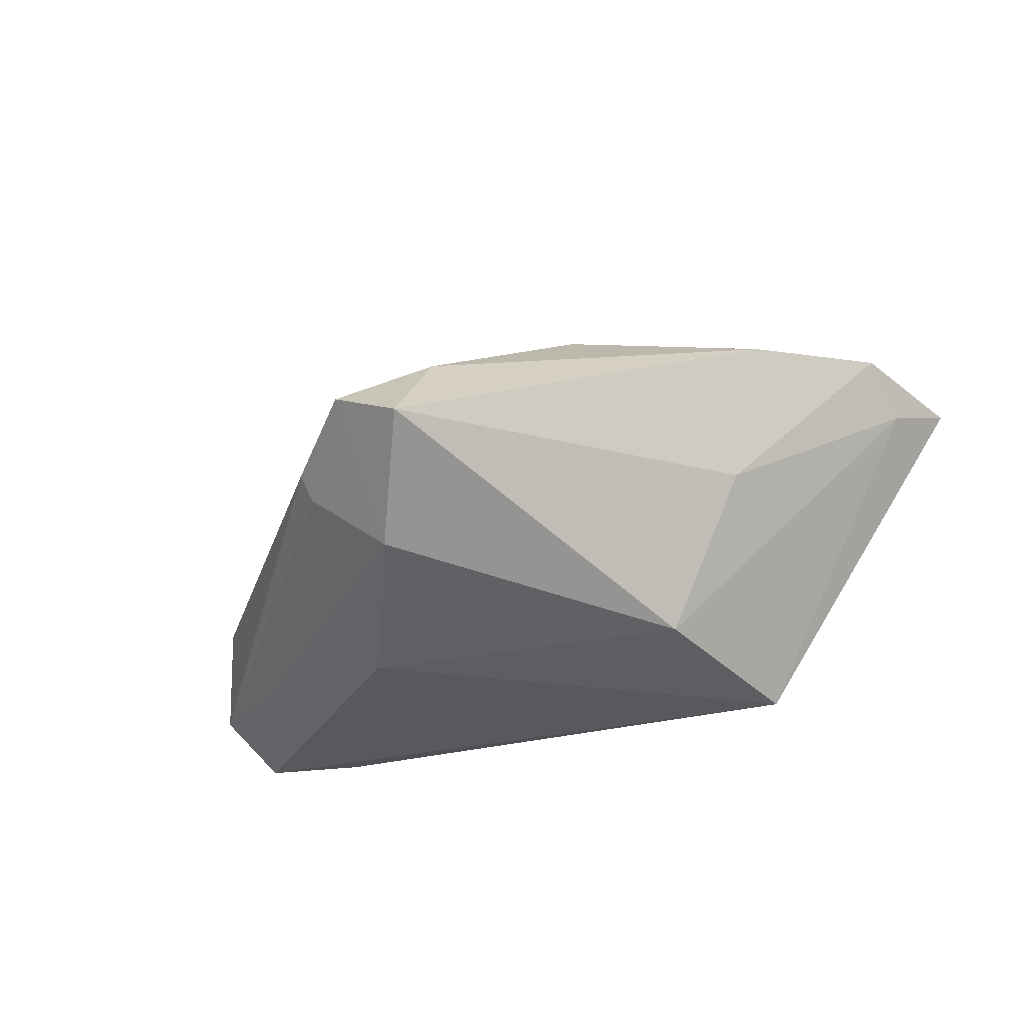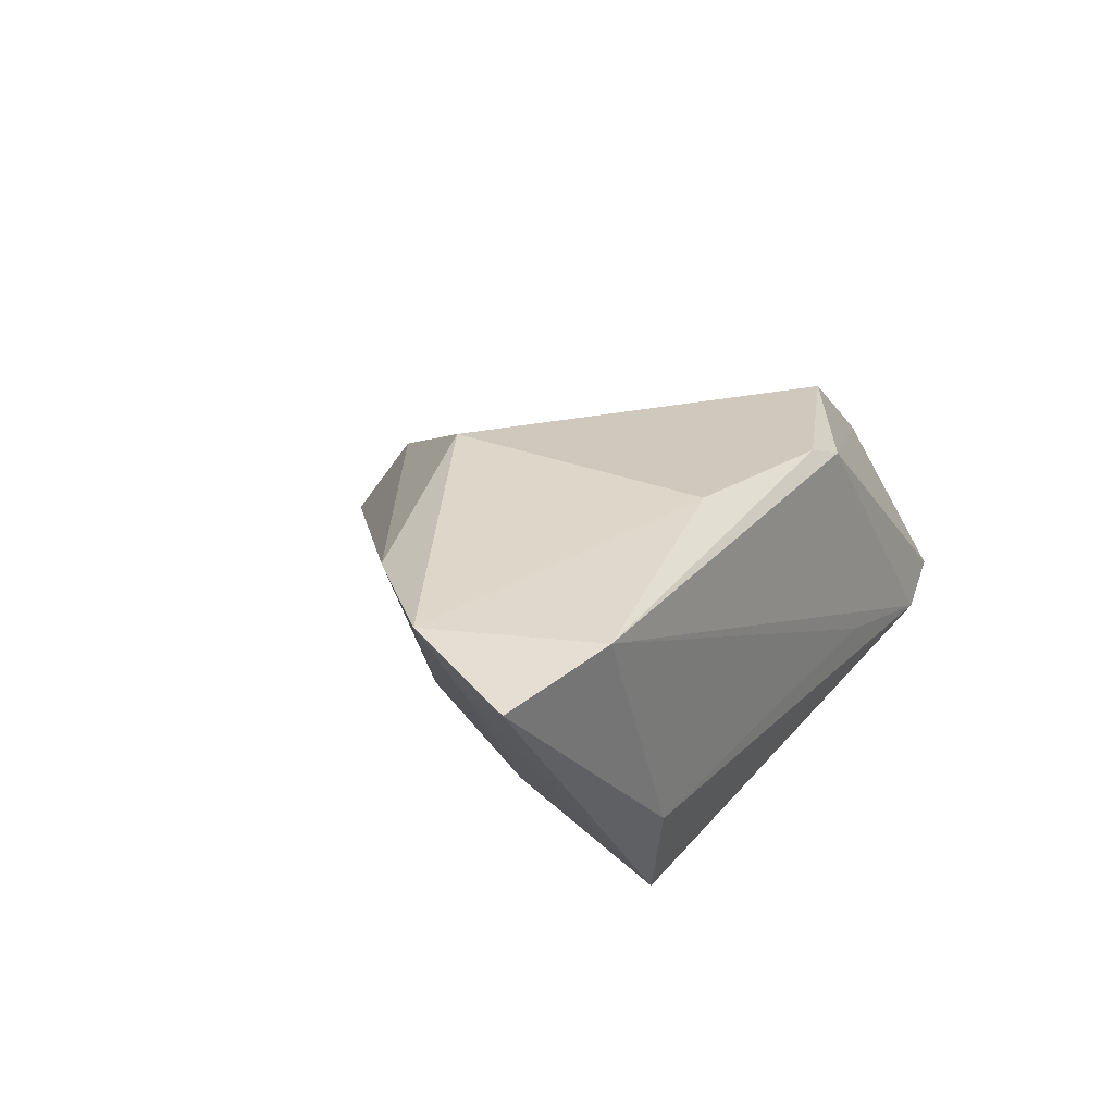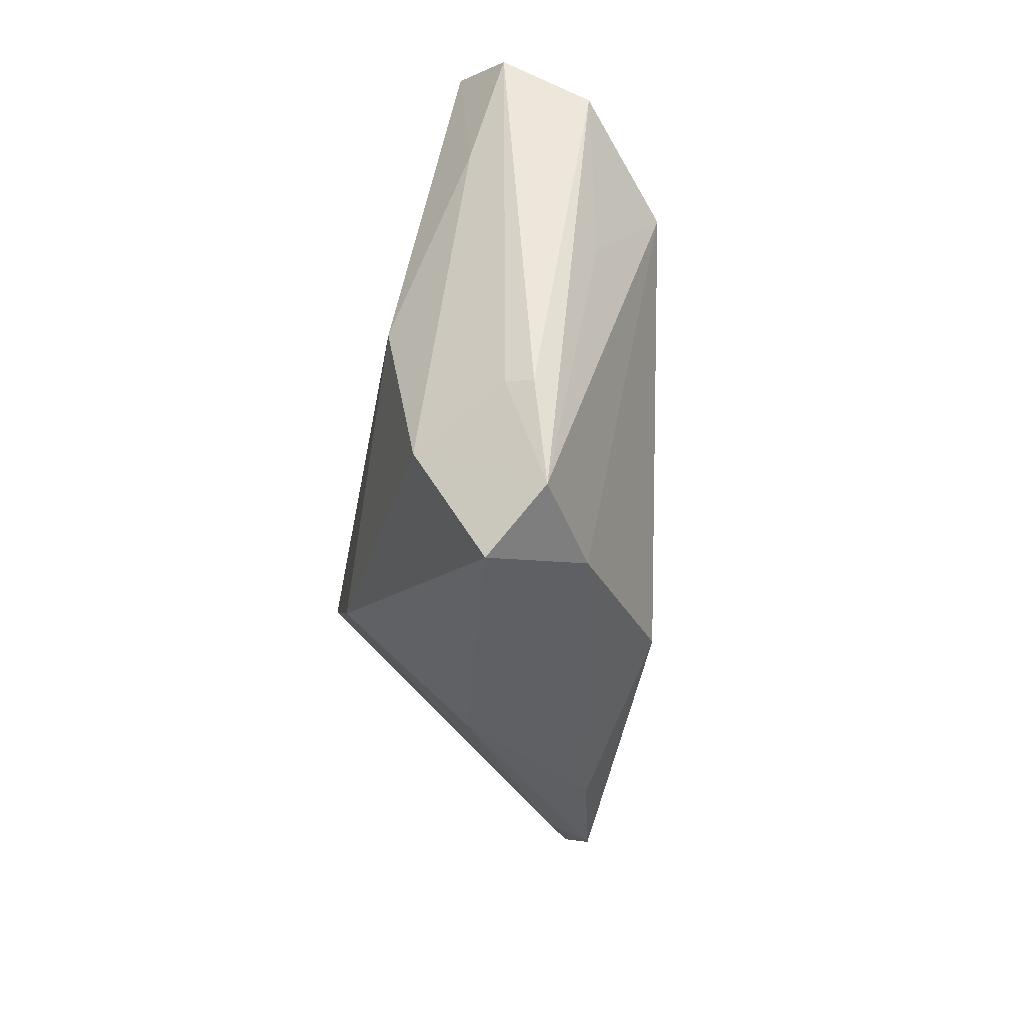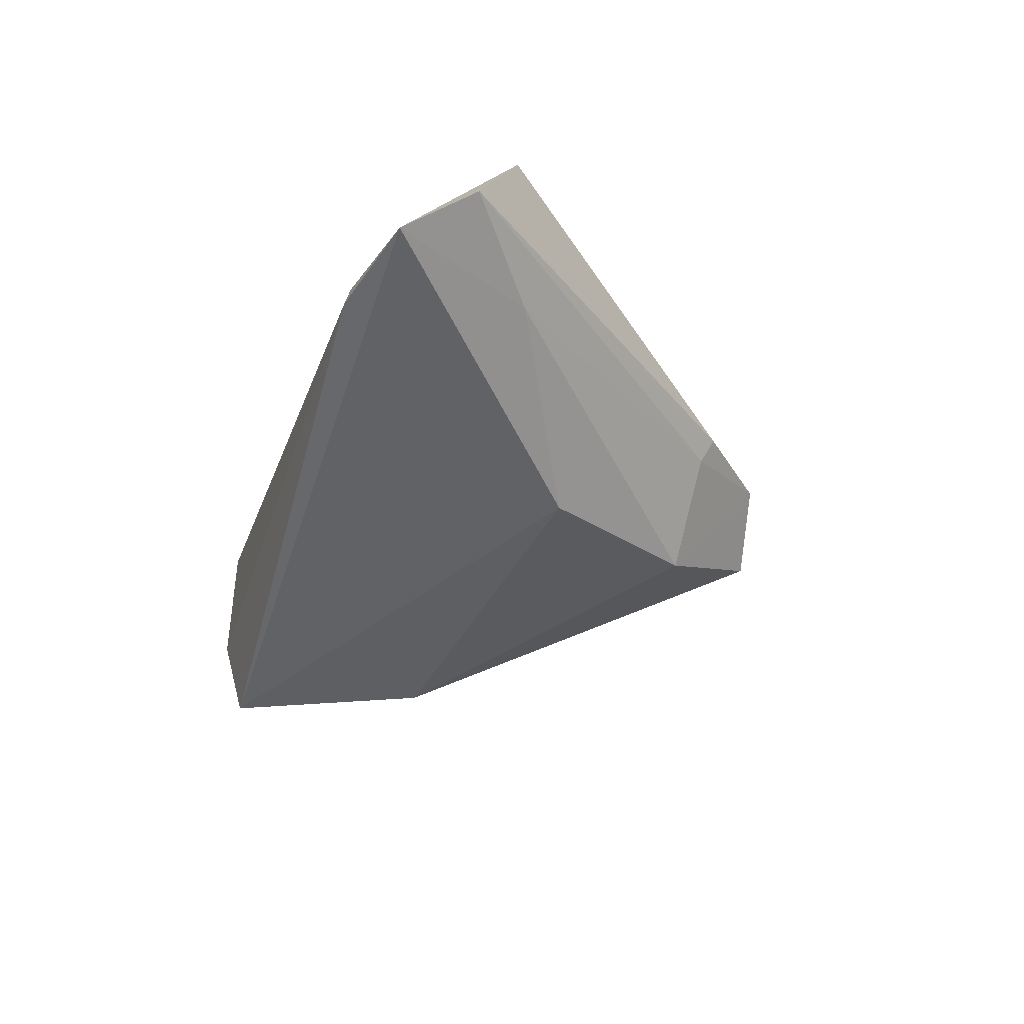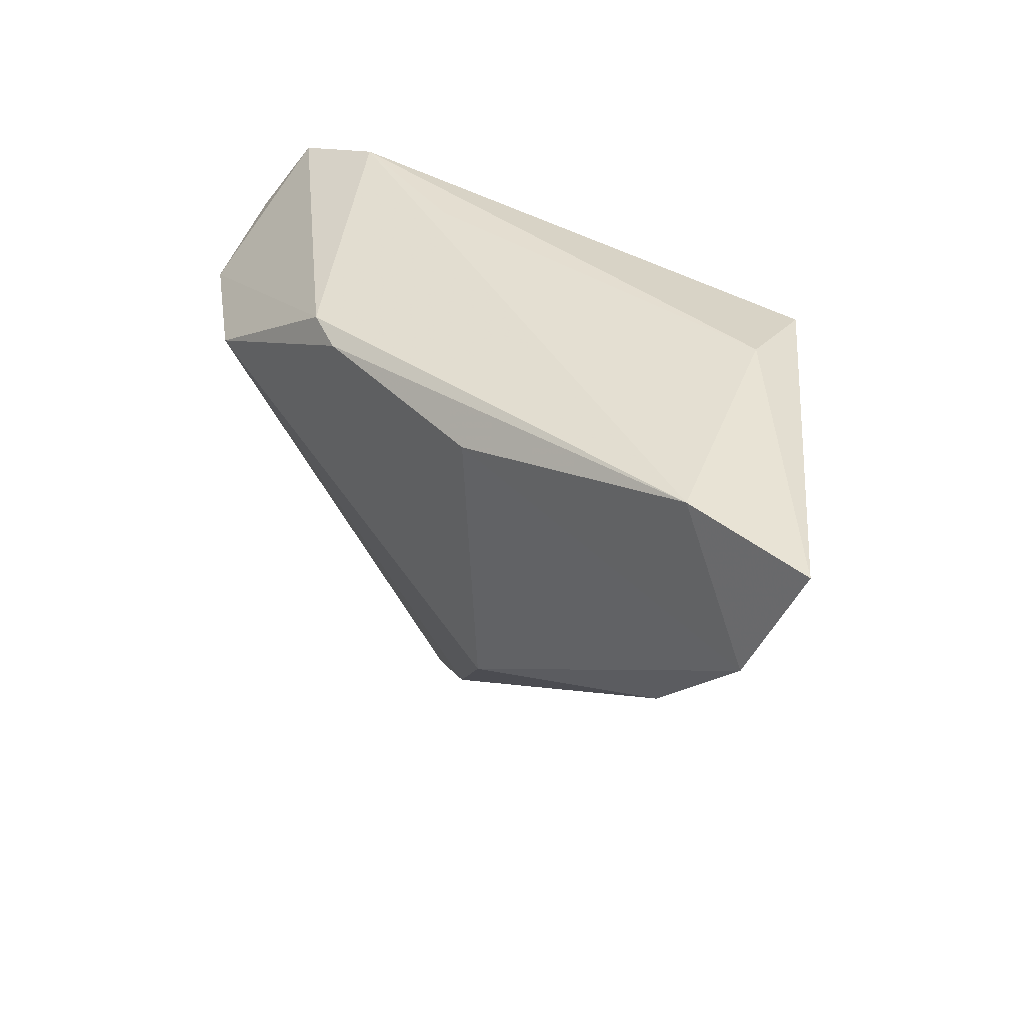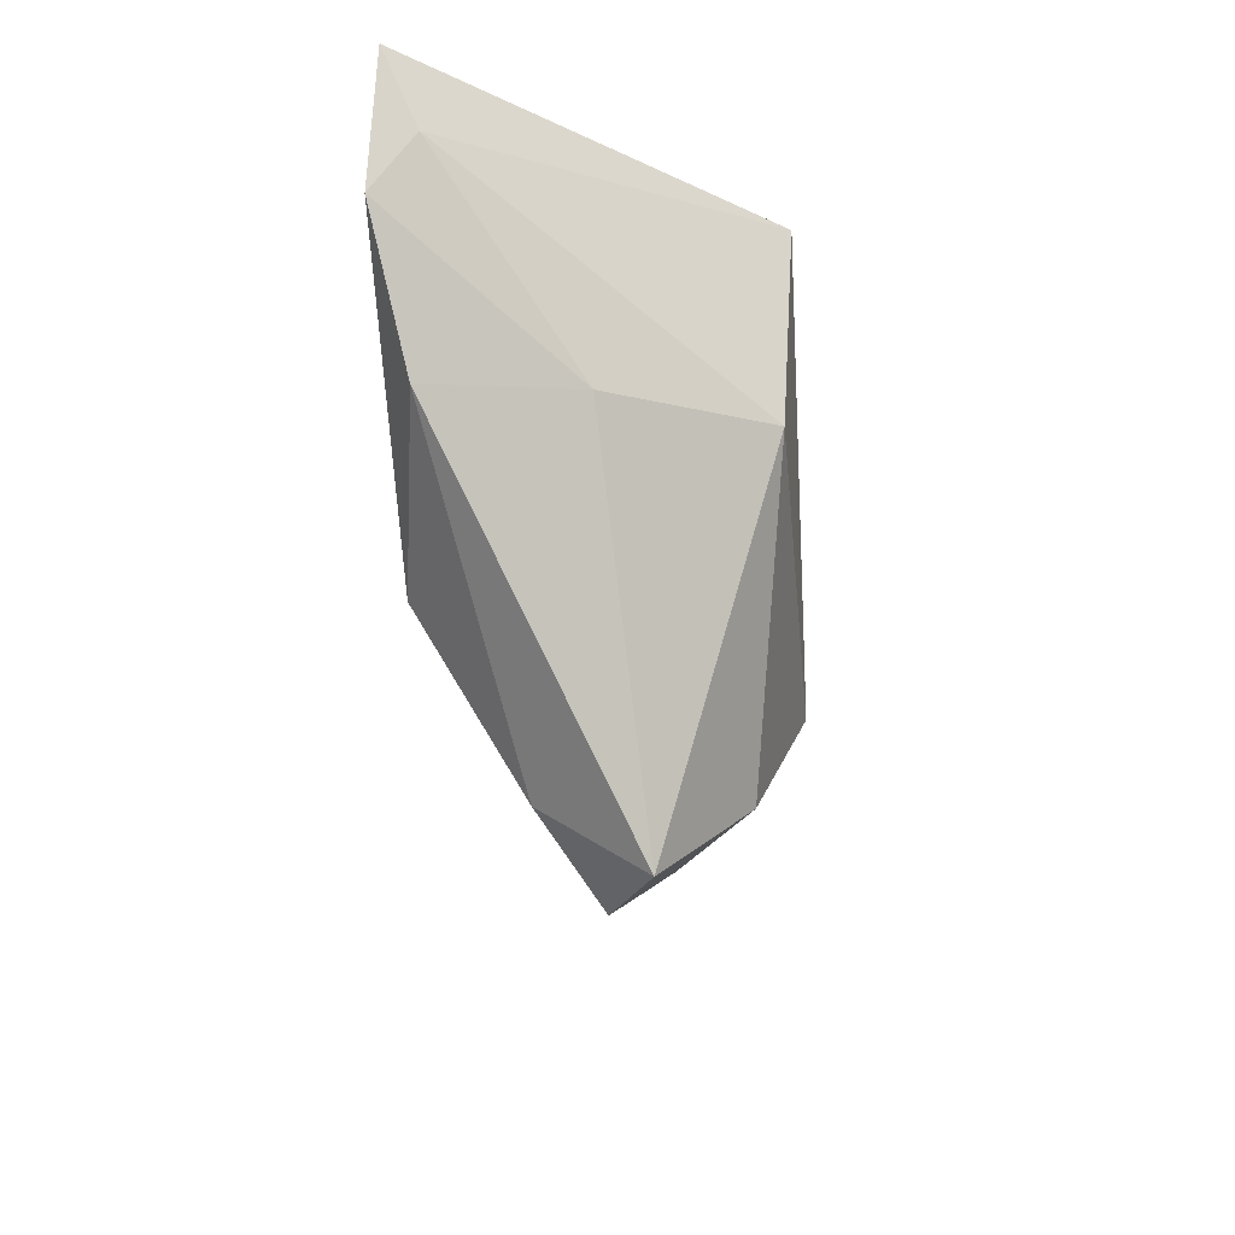
<metadata>
{"format":"obj","ext":"obj","renderer":"f3d","projection":"perspective","resolution":1024,"background":"white","views":[{"elev":-32.5,"azim":22.7,"up":"+Z"},{"elev":30.8,"azim":122.1,"up":"+Z"},{"elev":-76.0,"azim":-101.3,"up":"+Y"},{"elev":-47.9,"azim":-107.6,"up":"+Z"},{"elev":36.4,"azim":39.6,"up":"+Y"},{"elev":-40.7,"azim":94.4,"up":"+Y"}]}
</metadata>
<code>
v -0.01155 -0.04374 0.001977
v 0.01338 -0.01799 0.02228
v -0.05578 0.006249 -0.0002218
v 0.0224 -0.002947 -0.02016
v -0.001433 -0.0458 -0.003748
v 0.03949 -0.01087 0.01868
v 0.03001 0.02104 -0.02222
v -0.0208 -0.03186 -0.00515
v 0.04414 0.02314 0.02192
v 0.05469 0.01147 0.01678
v 0.03259 0.02389 -0.008911
v -0.00931 -0.0317 -0.01487
v -0.0414 0.02389 -0.01847
v 0.0341 -0.007616 1.704e-05
v -0.04096 0.006773 0.01293
v -0.02063 0.02389 -0.01125
v -0.04518 0.001939 -0.01513
v -0.01987 0.01972 0.01526
v -0.02207 -0.03347 -0.001691
v -0.03711 -0.01021 0.004183
v 0.01127 0.01636 0.02223
v 0.05321 0.003654 0.02228
v -0.05433 0.0204 -0.01871
v -0.02021 -0.0108 -0.02138
v 0.06008 0.01969 0.02074
v -0.05846 0.01193 -0.01301
v -0.01471 0.01844 0.01765
v -0.0006682 -0.0363 0.009586
f 18 23 3
f 3 23 26
f 23 7 24
f 15 18 3
f 10 7 25
f 4 24 7
f 4 14 5
f 7 10 4
f 4 10 14
f 25 7 11
f 23 18 13
f 13 7 23
f 13 11 7
f 16 11 13
f 12 4 5
f 24 4 12
f 5 1 12
f 25 11 9
f 9 11 16
f 9 13 18
f 16 13 9
f 15 2 21
f 22 10 25
f 25 9 22
f 22 21 2
f 9 21 22
f 14 10 22
f 28 1 5
f 28 2 15
f 15 1 28
f 20 15 3
f 3 1 20
f 20 1 15
f 24 12 17
f 17 26 23
f 23 24 17
f 26 17 8
f 8 17 12
f 8 12 1
f 18 15 27
f 15 21 27
f 27 9 18
f 27 21 9
f 5 14 6
f 14 22 6
f 6 28 5
f 6 22 2
f 2 28 6
f 19 8 1
f 19 1 3
f 26 8 19
f 3 26 19

</code>
